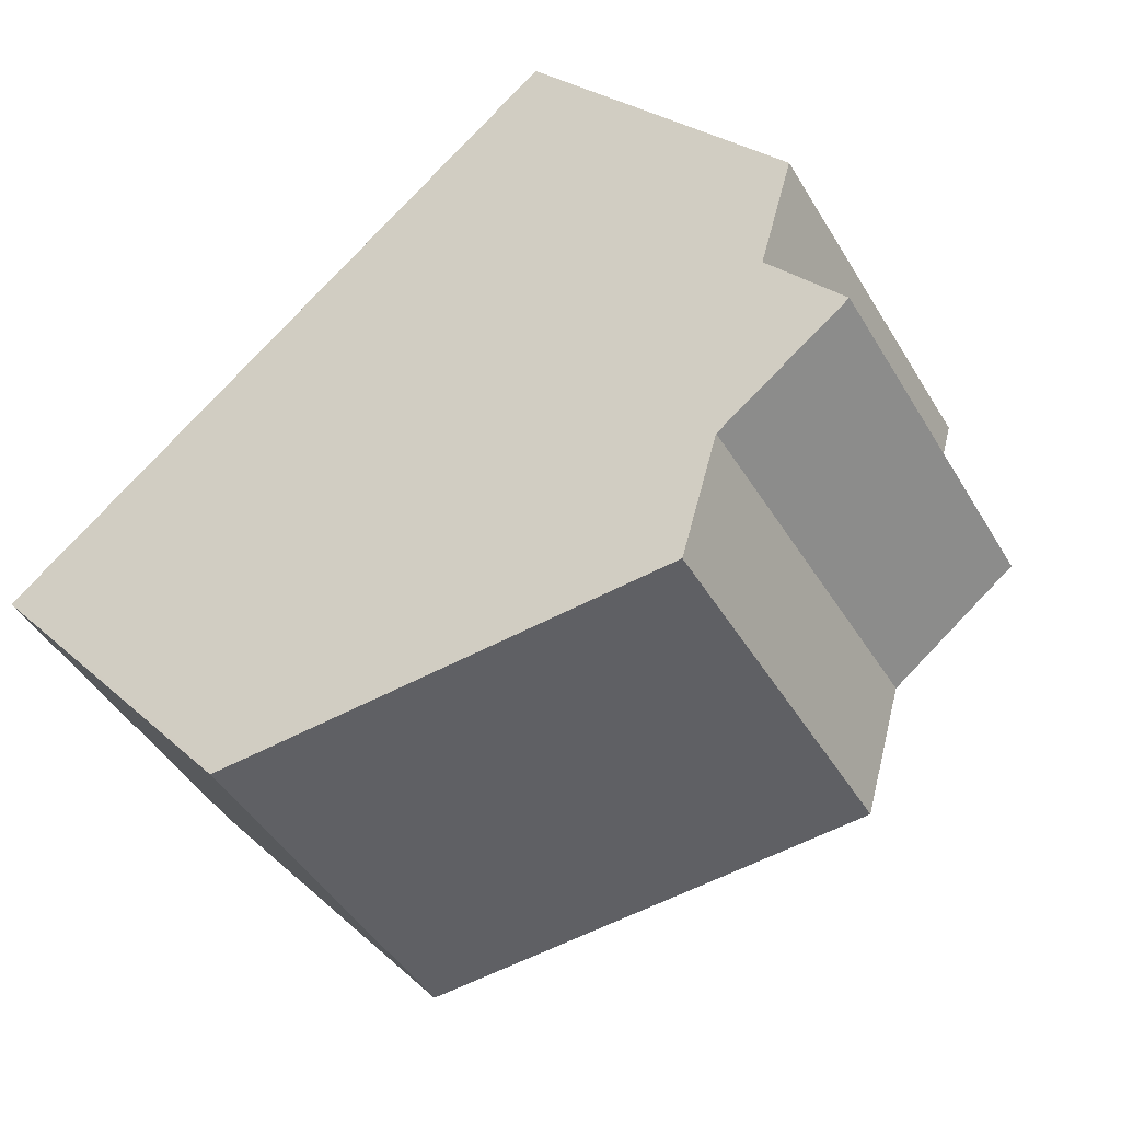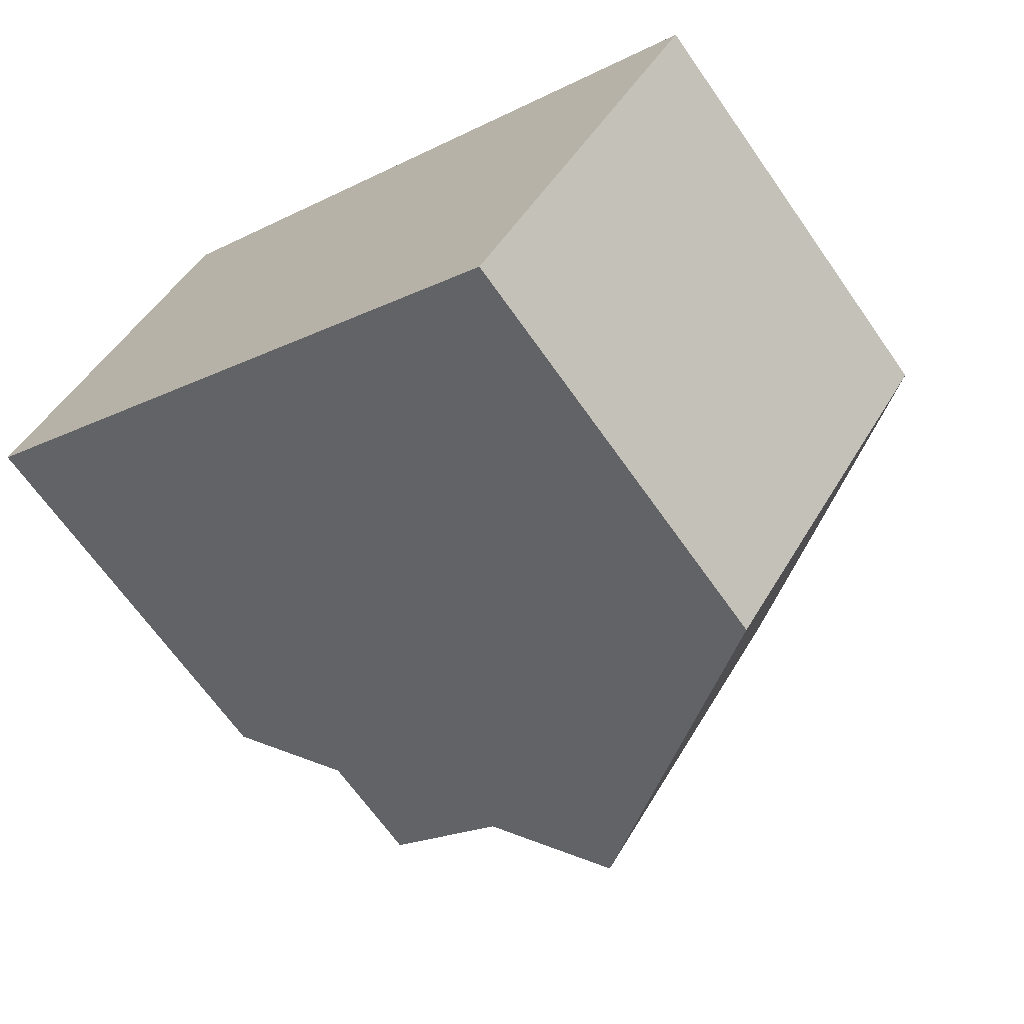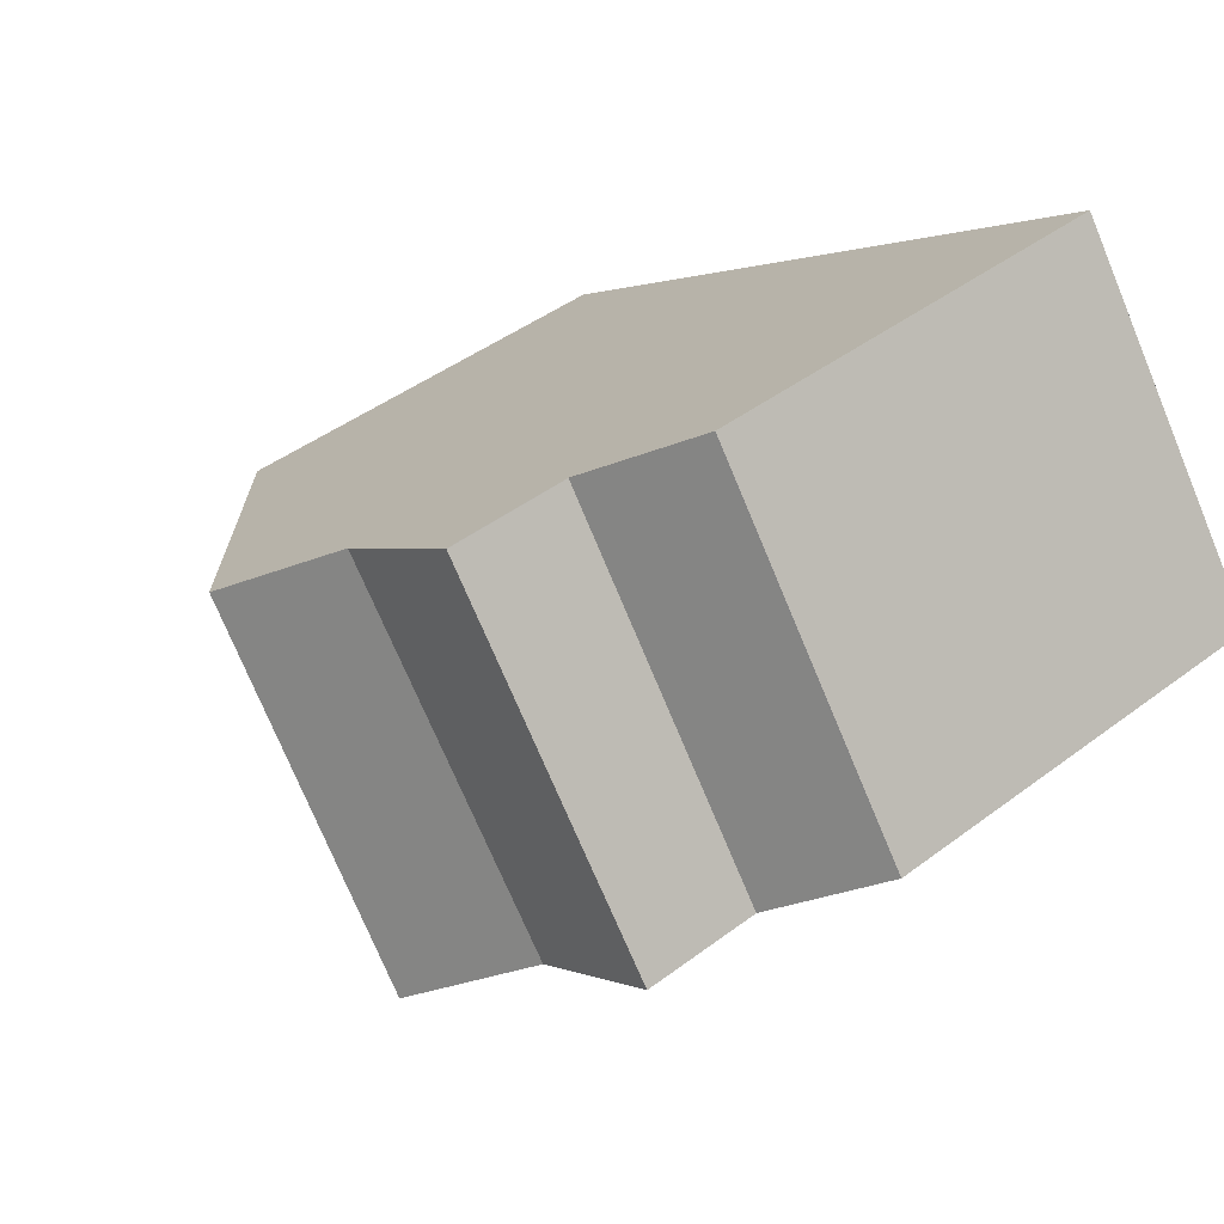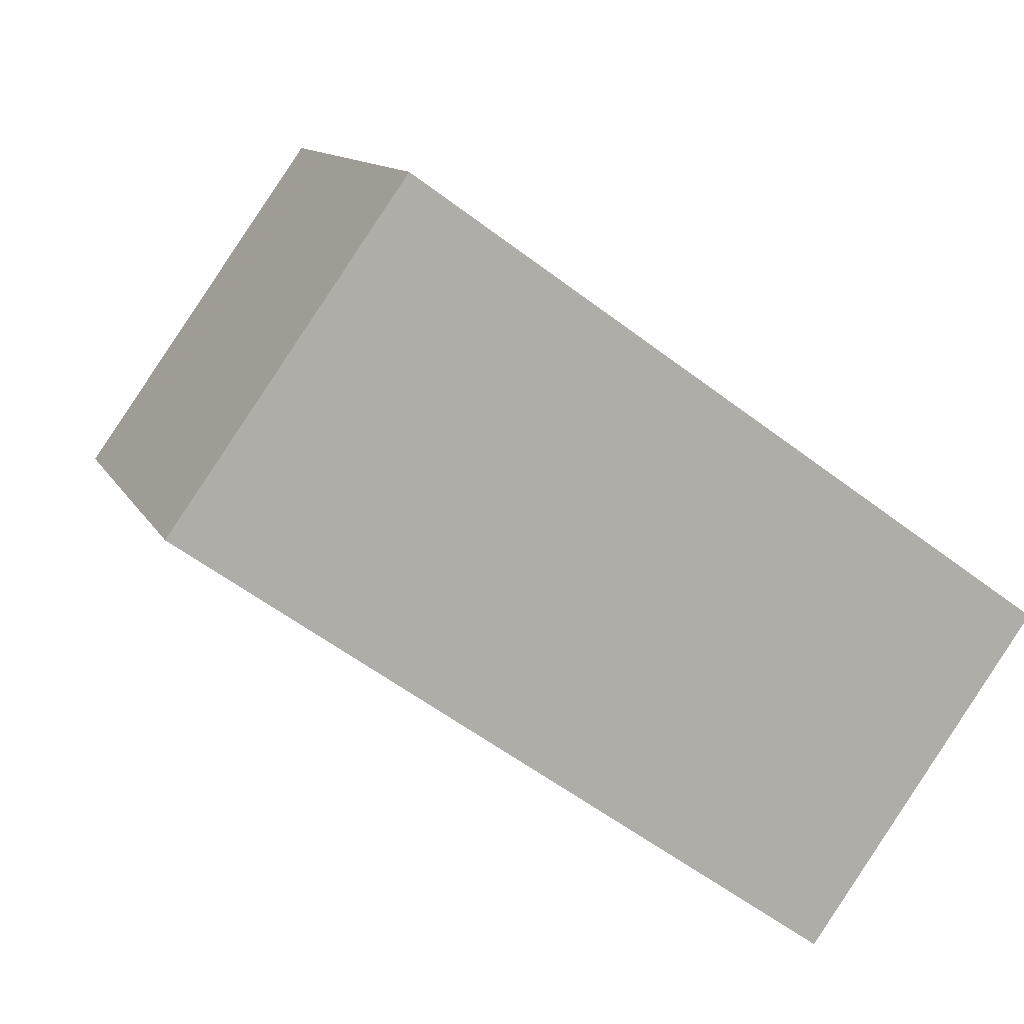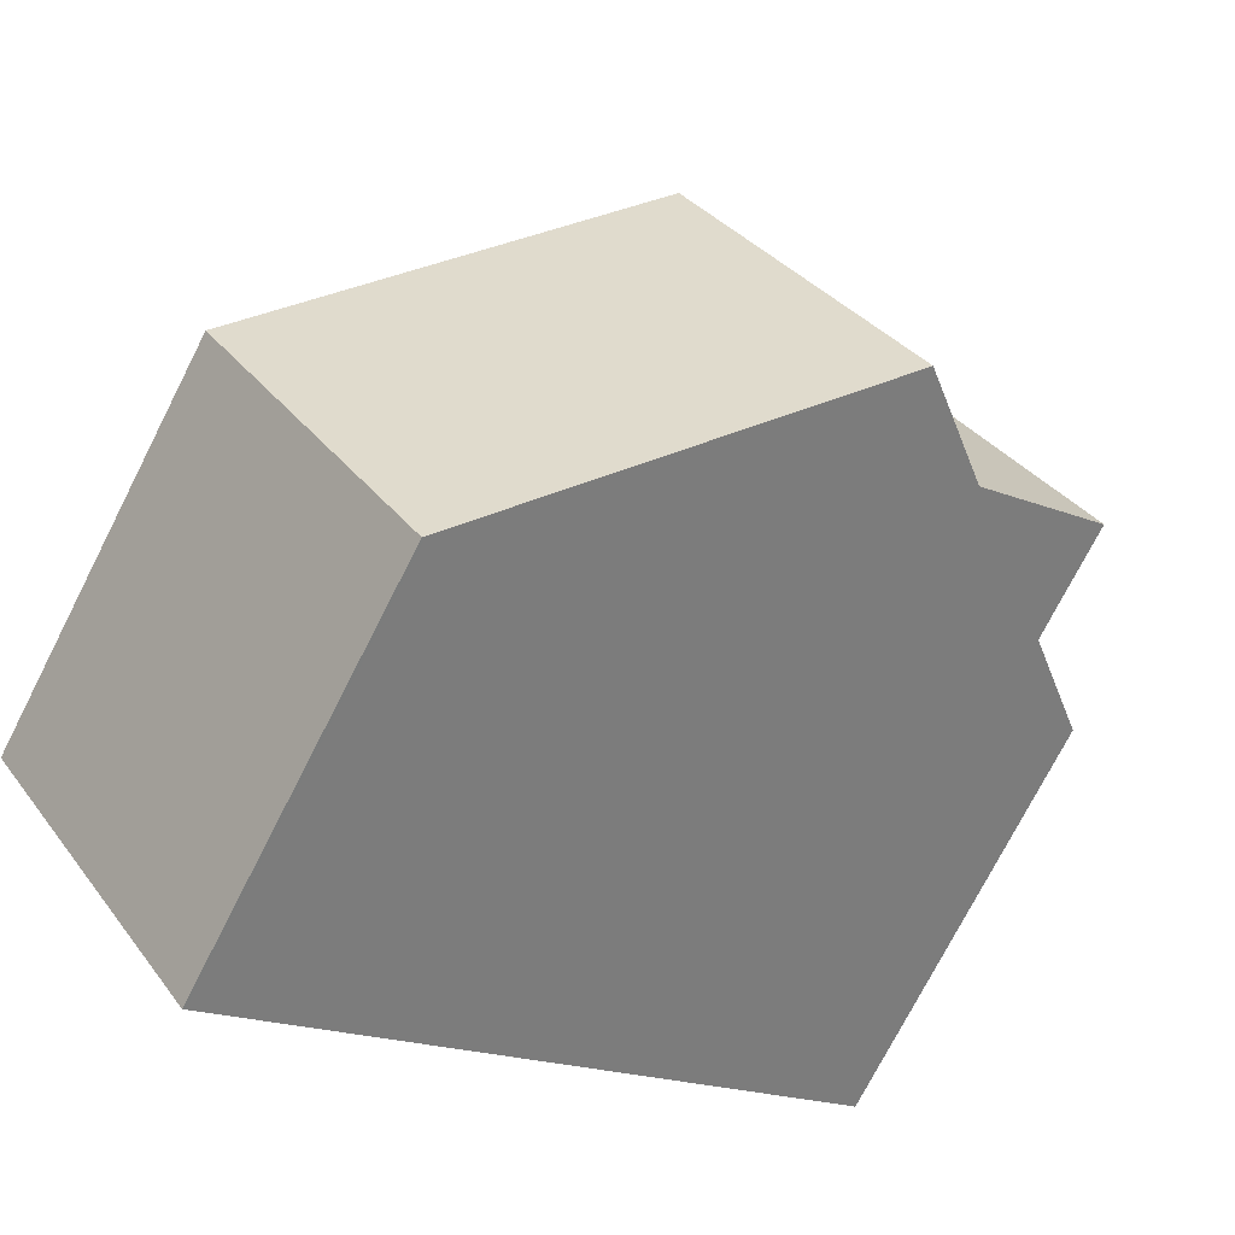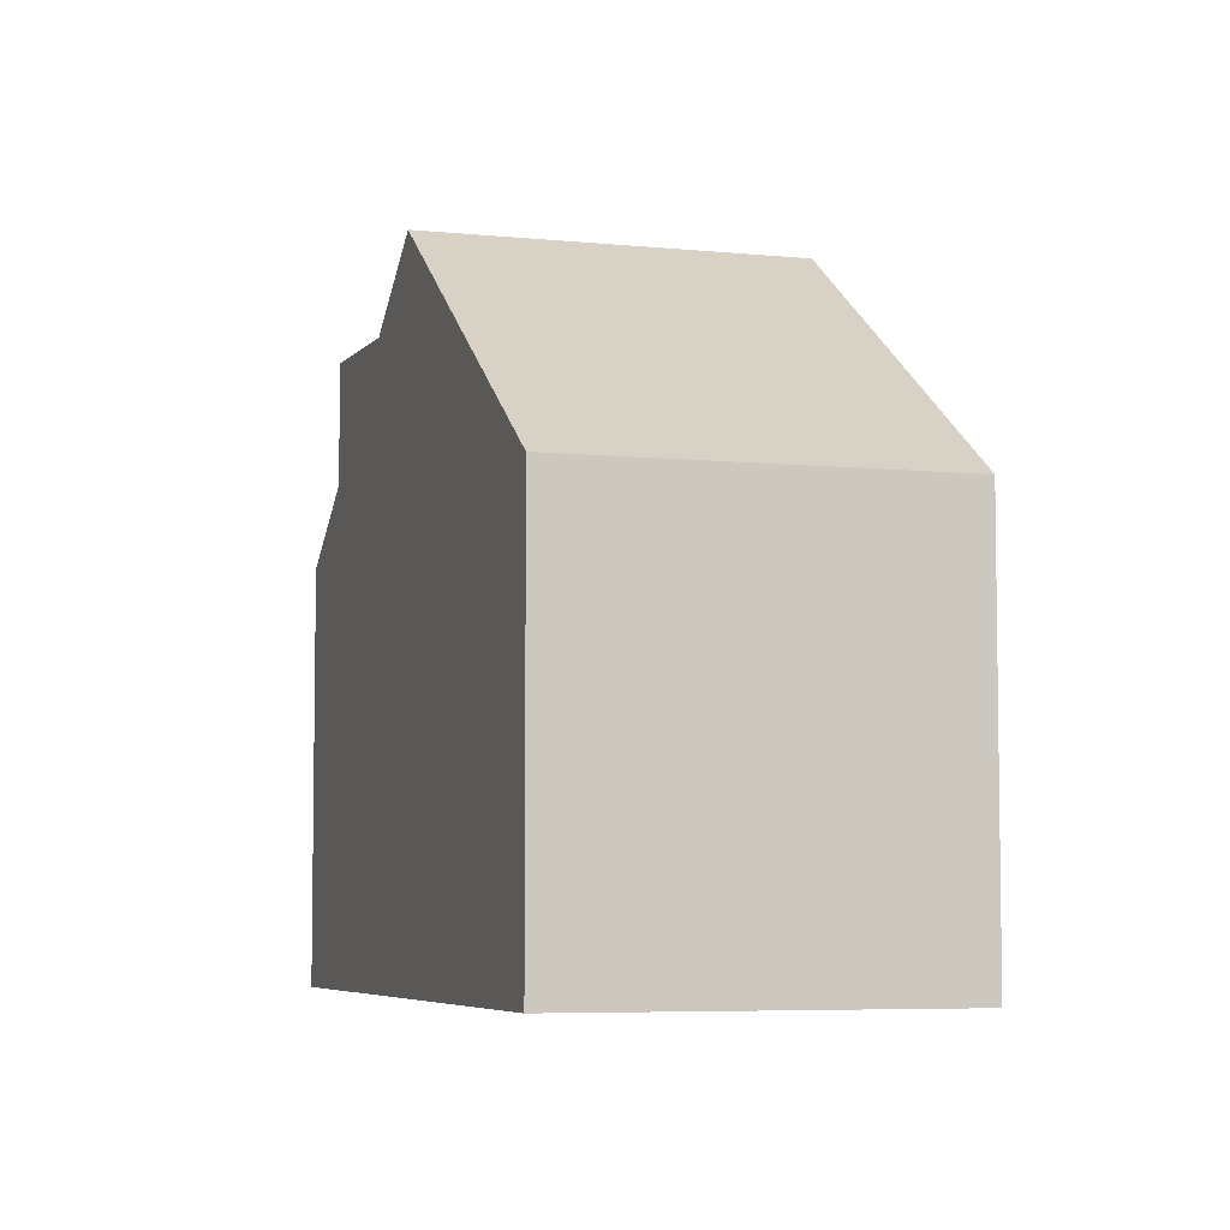
<metadata>
{"format":"obj","ext":"obj","renderer":"f3d","projection":"perspective","resolution":1024,"background":"white","views":[{"elev":24.5,"azim":-34.6,"up":"+Y"},{"elev":-66.3,"azim":-145.1,"up":"+Y"},{"elev":43.7,"azim":48.3,"up":"+Y"},{"elev":11.5,"azim":162.2,"up":"+Y"},{"elev":-74.9,"azim":-27.1,"up":"+Y"},{"elev":-5.9,"azim":-72.4,"up":"+Z"}]}
</metadata>
<code>
v -1799 -1960 5.564
v -1801 -1955 5.556
v -1793 -1949 5.534
v -1790 -1954 5.537
v -1794 -1957 9.001
v -1797 -1952 8.99
v -1799 -1953 7.858
v -1796 -1958 7.818
v -1797 -1952 8.99
v -1799 -1953 7.858
v -1801 -1955 5.556
v -1796 -1958 7.818
v -1794 -1957 9.001
v -1799 -1959 5.564
v -1797 -1952 8.99
v -1794 -1957 9.001
v -1796 -1951 7.982
v -1793 -1956 7.949
v -1794 -1950 6.477
v -1791 -1954 6.479
v -1796 -1952 7.982
v -1793 -1956 7.949
v -1796 -1951 7.982
v -1791 -1954 8.034
v -1794 -1950 8.07
v -1797 -1952 8.99
v -1793 -1949 5.534
v -1796 -1952 7.982
v -1794 -1950 6.477
v -1794 -1950 8.07
v -1793 -1956 7.949
v -1794 -1957 9.001
v -1793 -1956 7.949
v -1790 -1954 5.537
v -1791 -1954 8.034
v -1791 -1954 6.479
v -1793 -1949 5.545
v -1793 -1949 5.545
v -1790 -1954 5.547
v -1790 -1954 5.547
v -1794 -1950 8.07
v -1791 -1954 8.034
v -1794 -1950 8.07
v -1791 -1954 8.034
v -1794 -1950 6.477
v -1794 -1950 6.477
v -1791 -1954 6.479
v -1791 -1954 6.479
v -1801 -1955 5.584
v -1801 -1955 5.584
v -1799 -1959 5.592
v -1799 -1959 5.592
v -1799 -1959 5.564
v -1799 -1960 5.564
v -1799 -1960 0
v -1799 -1959 0
v -1801 -1955 5.584
v -1801 -1955 5.556
v -1801 -1955 0
v -1801 -1955 0
v -1793 -1949 5.534
v -1793 -1949 5.534
v -1793 -1949 0
v -1793 -1949 0
v -1790 -1954 5.547
v -1790 -1954 5.537
v -1790 -1954 8.882e-16
v -1790 -1954 -8.882e-16
v -1796 -1958 7.818
v -1794 -1957 9.001
v -1794 -1957 0
v -1796 -1958 8.882e-16
v -1797 -1952 8.99
v -1799 -1953 7.858
v -1799 -1953 -8.882e-16
v -1797 -1952 0
v -1799 -1959 5.592
v -1796 -1958 7.818
v -1796 -1958 8.882e-16
v -1799 -1959 8.882e-16
v -1801 -1955 5.556
v -1801 -1955 5.556
v -1801 -1955 0
v -1801 -1955 0
v -1801 -1955 5.556
v -1799 -1959 5.564
v -1799 -1959 0
v -1801 -1955 0
v -1796 -1951 7.982
v -1797 -1952 8.99
v -1797 -1952 0
v -1796 -1951 -8.882e-16
v -1794 -1950 8.07
v -1796 -1951 7.982
v -1796 -1951 -8.882e-16
v -1794 -1950 0
v -1794 -1957 9.001
v -1793 -1956 7.949
v -1793 -1956 0
v -1794 -1957 0
v -1790 -1954 5.537
v -1793 -1949 5.534
v -1793 -1949 0
v -1790 -1954 0
v -1790 -1954 5.537
v -1790 -1954 5.537
v -1790 -1954 0
v -1790 -1954 8.882e-16
v -1793 -1949 5.534
v -1793 -1949 5.545
v -1793 -1949 0
v -1793 -1949 0
v -1791 -1954 6.479
v -1790 -1954 5.547
v -1790 -1954 -8.882e-16
v -1791 -1954 -8.882e-16
v -1793 -1956 7.949
v -1791 -1954 8.034
v -1791 -1954 0
v -1793 -1956 0
v -1793 -1949 5.545
v -1794 -1950 6.477
v -1794 -1950 0
v -1793 -1949 0
v -1799 -1953 7.858
v -1801 -1955 5.584
v -1801 -1955 0
v -1799 -1953 -8.882e-16
v -1799 -1960 5.564
v -1799 -1959 5.592
v -1799 -1959 8.882e-16
v -1799 -1960 0
v -1799 -1960 0
v -1801 -1955 0
v -1793 -1949 0
v -1790 -1954 0
f 50 11 2 49
f 10 7 6 9
f 13 5 8 12
f 52 1 14 51
f 12 10 9 13
f 51 14 11 50
f 38 3 27 37
f 30 25 19 29
f 42 31 21 41
f 26 15 23 28
f 40 34 4 39
f 36 20 24 35
f 41 21 17 43
f 33 22 16 32
f 44 18 31 42
f 37 27 34 40
f 35 30 29 36
f 32 26 28 33
f 46 38 37 45
f 48 40 39 47
f 45 37 40 48
f 49 7 10 50
f 51 12 8 52
f 50 10 12 51
f 54 55 56 53
f 58 59 60 57
f 62 63 64 61
f 66 67 68 65
f 70 71 72 69
f 74 75 76 73
f 78 79 80 77
f 82 83 84 81
f 86 87 88 85
f 90 91 92 89
f 94 95 96 93
f 98 99 100 97
f 102 103 104 101
f 106 107 108 105
f 110 111 112 109
f 114 115 116 113
f 118 119 120 117
f 122 123 124 121
f 126 127 128 125
f 130 131 132 129
f 134 135 136 133

</code>
